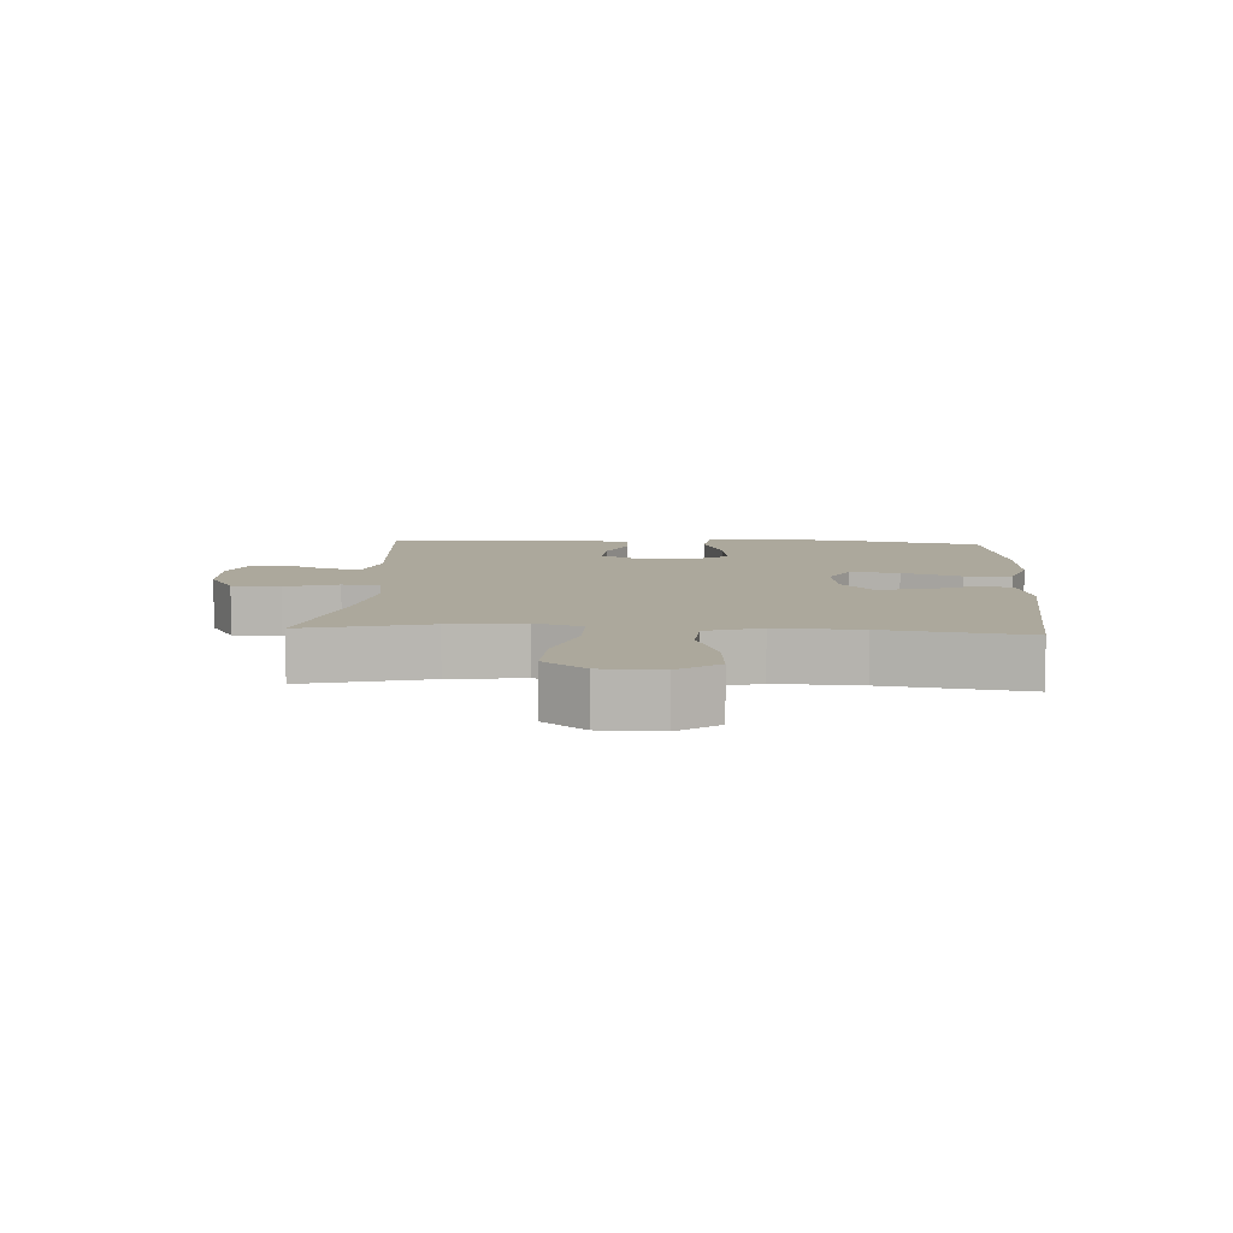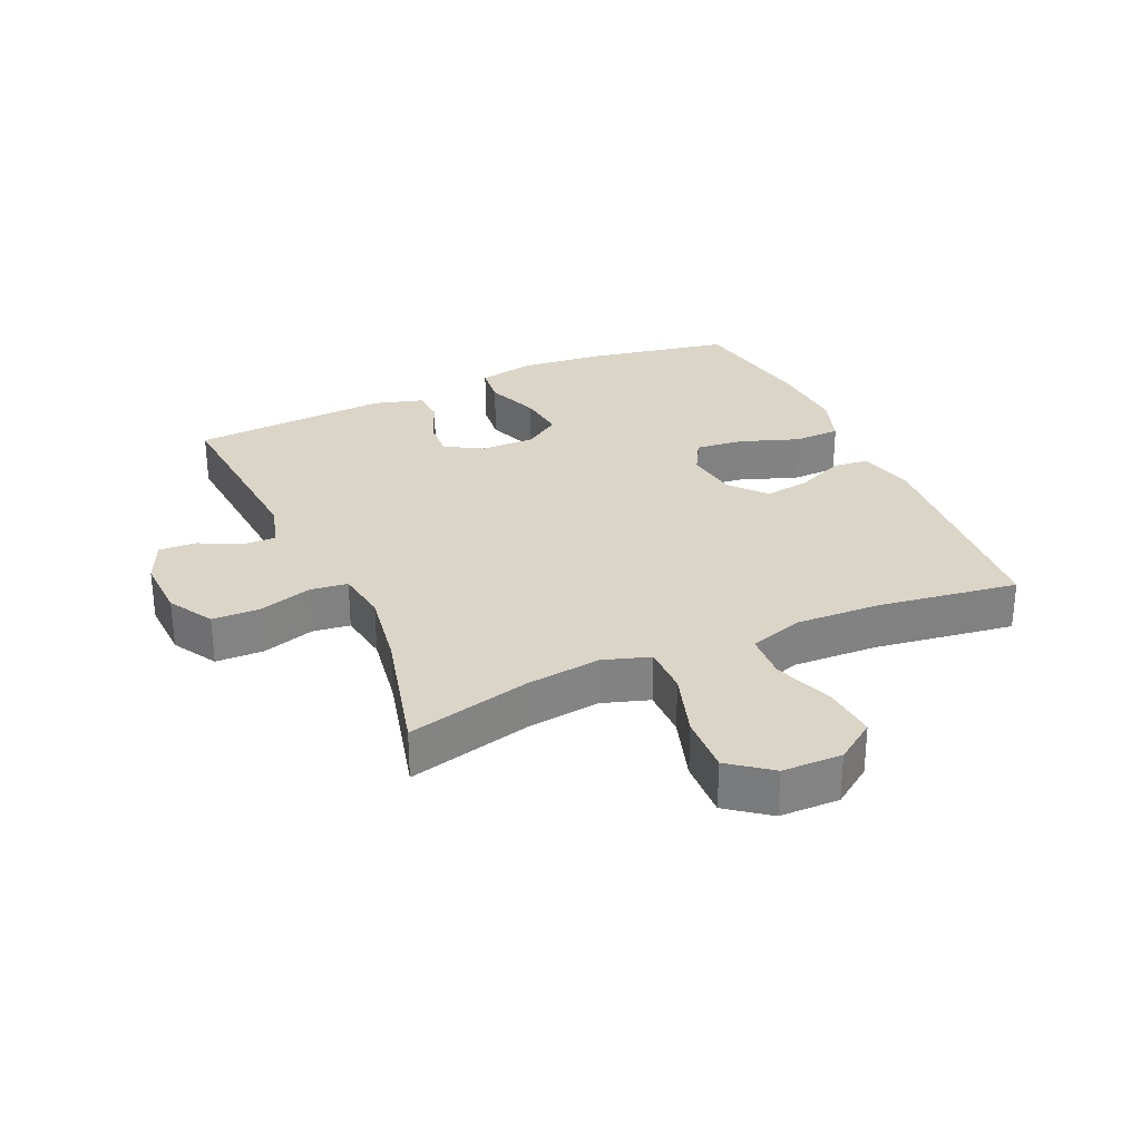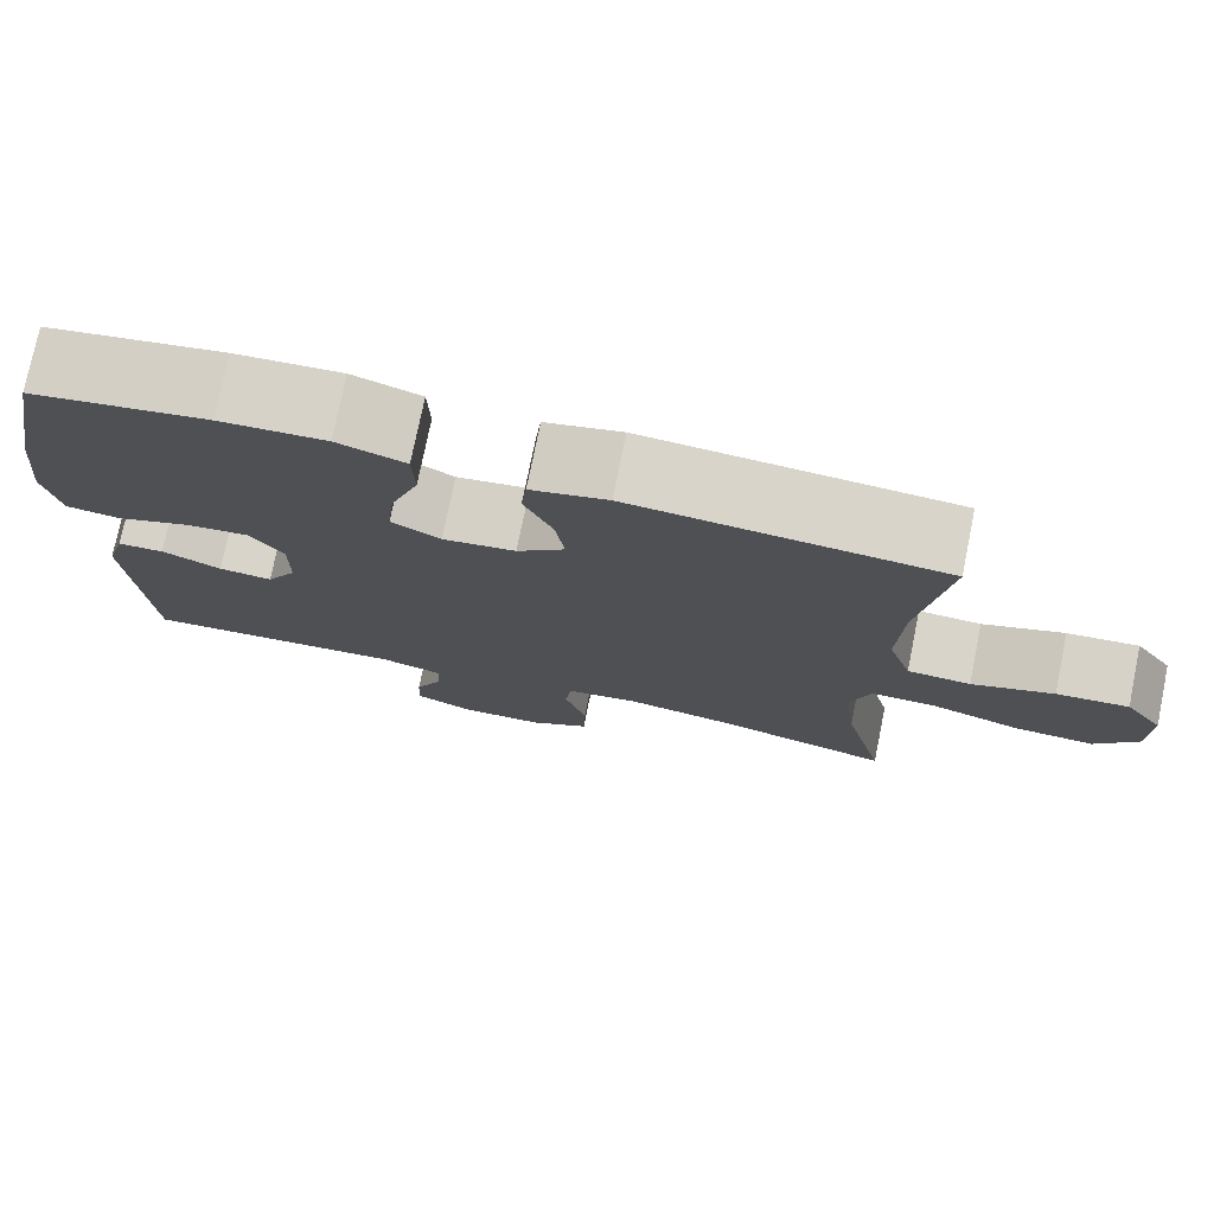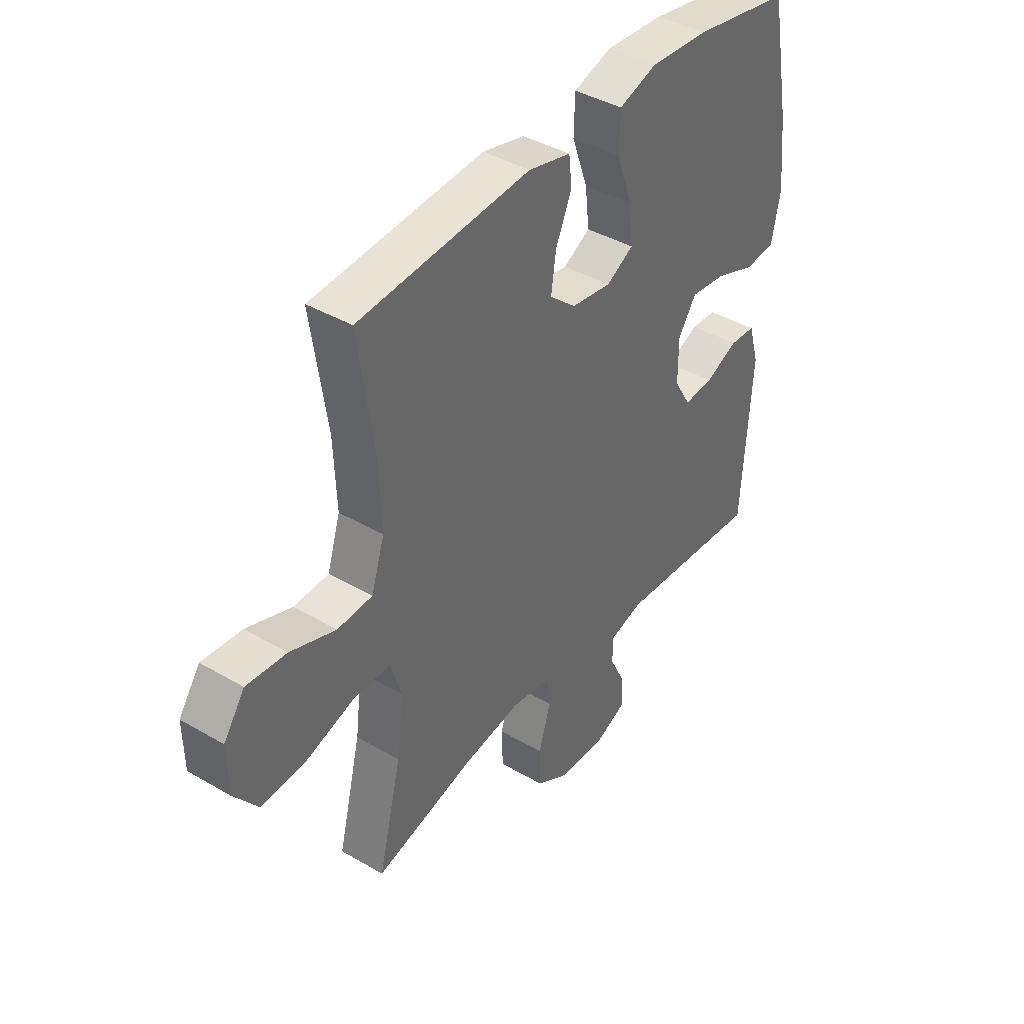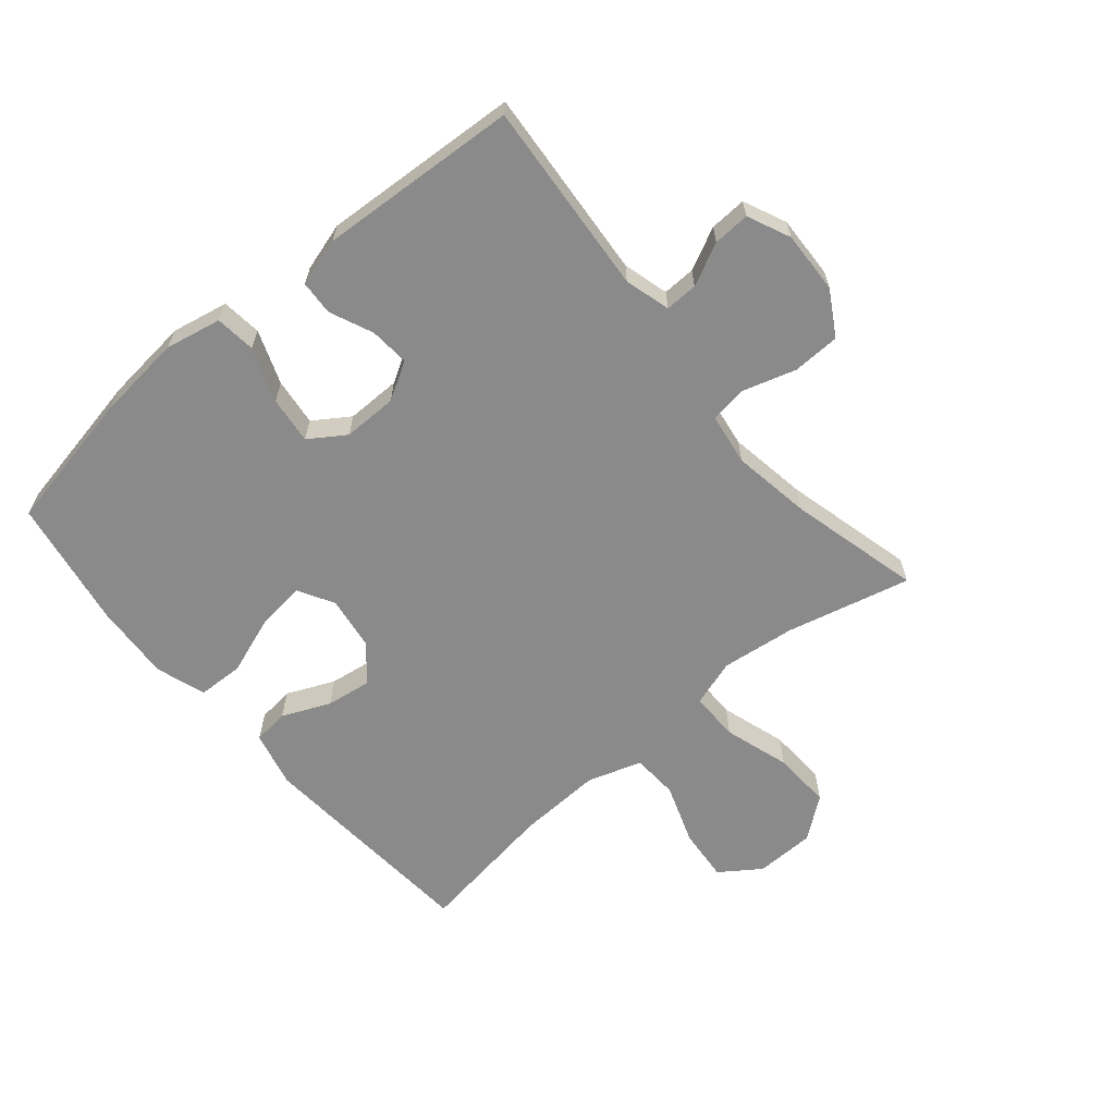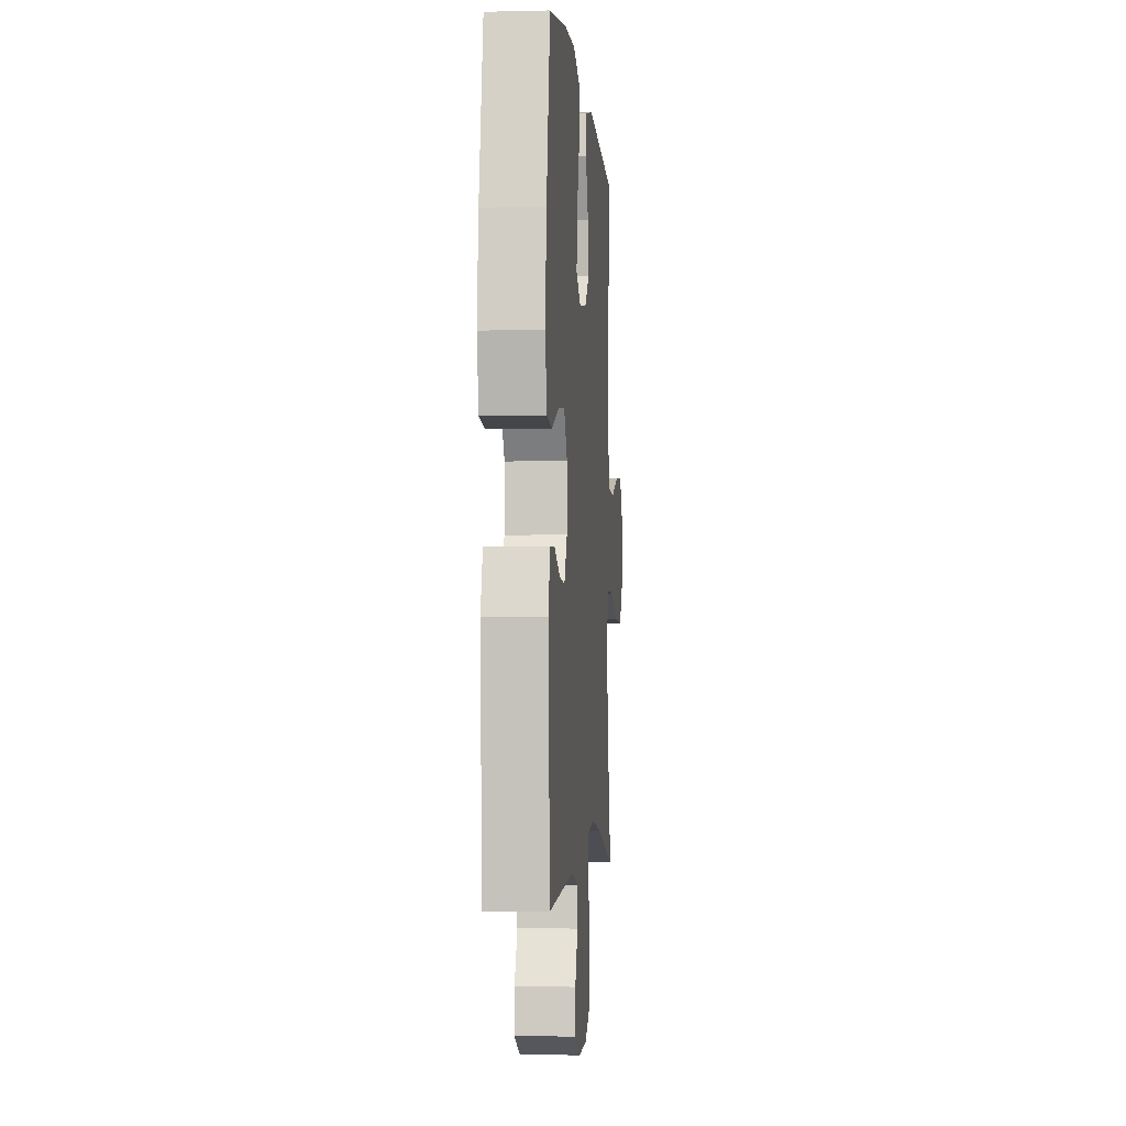
<metadata>
{"format":"obj","ext":"obj","renderer":"f3d","projection":"perspective","resolution":1024,"background":"white","views":[{"elev":8.5,"azim":-86.7,"up":"+Y"},{"elev":29.6,"azim":-114.2,"up":"+Y"},{"elev":76.0,"azim":-168.5,"up":"+Z"},{"elev":40.6,"azim":-54.4,"up":"+Z"},{"elev":-63.6,"azim":130.1,"up":"+Y"},{"elev":-3.3,"azim":94.8,"up":"+Z"}]}
</metadata>
<code>
o path7182
v 0.5452 0.0375 -0.1612
v 0.5223 0.0375 -0.0827
v 0.4668 0.0375 -0.07943
v 0.3957 0.0375 -0.1102
v 0.3321 0.0375 -0.1152
v 0.2962 0.0375 -0.05449
v 0.2955 0.0375 0.03394
v 0.3345 0.0375 0.09237
v 0.4115 0.0375 0.08338
v 0.4993 0.0375 0.05066
v 0.5645 0.0375 0.05817
v 0.5832 0.0375 0.1496
v 0.5691 0.0375 0.2877
v 0.525 0.0375 0.5176
v 0.3143 0.0375 0.554
v 0.1886 0.0375 0.5615
v 0.1074 0.0375 0.5344
v 0.105 0.0375 0.4595
v 0.1391 0.0375 0.364
v 0.1478 0.0375 0.2853
v 0.08966 0.0375 0.2528
v 0.00289 0.0375 0.2654
v -0.05411 0.0375 0.3142
v -0.04344 0.0375 0.3881
v -0.009121 0.0375 0.4659
v -0.01561 0.0375 0.5242
v -0.107 0.0375 0.5463
v -0.4767 0.0375 0.5176
v -0.4433 0.0375 0.29
v -0.4376 0.0375 0.1539
v -0.466 0.0375 0.06538
v -0.5414 0.0375 0.06129
v -0.6392 0.0375 0.09606
v -0.7252 0.0375 0.1034
v -0.7709 0.0375 0.03845
v -0.7692 0.0375 -0.05837
v -0.7182 0.0375 -0.1252
v -0.6233 0.0375 -0.1209
v -0.5165 0.0375 -0.08728
v -0.4369 0.0375 -0.08679
v -0.4125 0.0375 -0.1628
v -0.4271 0.0375 -0.2826
v -0.4767 0.0375 -0.4843
v -0.2641 0.0375 -0.4307
v -0.1362 0.0375 -0.4101
v -0.05142 0.0375 -0.4227
v -0.04354 0.0375 -0.4835
v -0.06966 0.0375 -0.5692
v -0.06763 0.0375 -0.6467
v 0.004166 0.0375 -0.6888
v 0.1052 0.0375 -0.6927
v 0.1745 0.0375 -0.6615
v 0.1715 0.0375 -0.6015
v 0.138 0.0375 -0.5332
v 0.1365 0.0375 -0.4801
v 0.2104 0.0375 -0.4595
v 0.525 0.0375 -0.4843
v 0.5452 -0.0375 -0.1612
v 0.5223 -0.0375 -0.0827
v 0.4668 -0.0375 -0.07943
v 0.3957 -0.0375 -0.1102
v 0.3321 -0.0375 -0.1152
v 0.2962 -0.0375 -0.05449
v 0.2955 -0.0375 0.03394
v 0.3345 -0.0375 0.09237
v 0.4115 -0.0375 0.08338
v 0.4993 -0.0375 0.05066
v 0.5645 -0.0375 0.05817
v 0.5832 -0.0375 0.1496
v 0.5691 -0.0375 0.2877
v 0.525 -0.0375 0.5176
v 0.3143 -0.0375 0.554
v 0.1886 -0.0375 0.5615
v 0.1074 -0.0375 0.5344
v 0.105 -0.0375 0.4595
v 0.1391 -0.0375 0.364
v 0.1478 -0.0375 0.2853
v 0.08966 -0.0375 0.2528
v 0.00289 -0.0375 0.2654
v -0.05411 -0.0375 0.3142
v -0.04344 -0.0375 0.3881
v -0.009121 -0.0375 0.4659
v -0.01561 -0.0375 0.5242
v -0.107 -0.0375 0.5463
v -0.4767 -0.0375 0.5176
v -0.4433 -0.0375 0.29
v -0.4376 -0.0375 0.1539
v -0.466 -0.0375 0.06538
v -0.5414 -0.0375 0.06129
v -0.6392 -0.0375 0.09606
v -0.7252 -0.0375 0.1034
v -0.7709 -0.0375 0.03845
v -0.7692 -0.0375 -0.05837
v -0.7182 -0.0375 -0.1252
v -0.6233 -0.0375 -0.1209
v -0.5165 -0.0375 -0.08728
v -0.4369 -0.0375 -0.08679
v -0.4125 -0.0375 -0.1628
v -0.4271 -0.0375 -0.2826
v -0.4767 -0.0375 -0.4843
v -0.2641 -0.0375 -0.4307
v -0.1362 -0.0375 -0.4101
v -0.05142 -0.0375 -0.4227
v -0.04354 -0.0375 -0.4835
v -0.06966 -0.0375 -0.5692
v -0.06763 -0.0375 -0.6467
v 0.004166 -0.0375 -0.6888
v 0.1052 -0.0375 -0.6927
v 0.1745 -0.0375 -0.6615
v 0.1715 -0.0375 -0.6015
v 0.138 -0.0375 -0.5332
v 0.1365 -0.0375 -0.4801
v 0.2104 -0.0375 -0.4595
v 0.525 -0.0375 -0.4843
v 0.5645 0.0375 0.05817
v 0.5645 0.0375 0.05817
v 0.5832 0.0375 0.1496
v 0.5691 0.0375 0.2877
v 0.4993 0.0375 0.05066
v 0.5452 0.0375 -0.1612
v 0.5223 0.0375 -0.0827
v 0.5223 0.0375 -0.0827
v 0.525 0.0375 0.5176
v 0.525 0.0375 0.5176
v 0.525 0.0375 -0.4843
v 0.525 0.0375 -0.4843
v 0.4668 0.0375 -0.07943
v 0.4115 0.0375 0.08338
v 0.3957 0.0375 -0.1102
v 0.3143 0.0375 0.554
v 0.3345 0.0375 0.09237
v 0.3345 0.0375 0.09237
v 0.3321 0.0375 -0.1152
v 0.3321 0.0375 -0.1152
v 0.2955 0.0375 0.03394
v 0.2962 0.0375 -0.05449
v 0.2104 0.0375 -0.4595
v 0.1886 0.0375 0.5615
v 0.1365 0.0375 -0.4801
v 0.1365 0.0375 -0.4801
v 0.1391 0.0375 0.364
v 0.1478 0.0375 0.2853
v 0.1478 0.0375 0.2853
v 0.1074 0.0375 0.5344
v 0.1074 0.0375 0.5344
v 0.1052 0.0375 -0.6927
v 0.1745 0.0375 -0.6615
v 0.1745 0.0375 -0.6615
v 0.1715 0.0375 -0.6015
v 0.138 0.0375 -0.5332
v 0.08966 0.0375 0.2528
v 0.105 0.0375 0.4595
v 0.004166 0.0375 -0.6888
v 0.00289 0.0375 0.2654
v -0.06763 0.0375 -0.6467
v -0.05411 0.0375 0.3142
v -0.04344 0.0375 0.3881
v -0.009121 0.0375 0.4659
v -0.01561 0.0375 0.5242
v -0.01561 0.0375 0.5242
v -0.107 0.0375 0.5463
v -0.06966 0.0375 -0.5692
v -0.04354 0.0375 -0.4835
v -0.05142 0.0375 -0.4227
v -0.05142 0.0375 -0.4227
v -0.1362 0.0375 -0.4101
v -0.2641 0.0375 -0.4307
v -0.4767 0.0375 -0.4843
v -0.4767 0.0375 -0.4843
v -0.4125 0.0375 -0.1628
v -0.4271 0.0375 -0.2826
v -0.4369 0.0375 -0.08679
v -0.4369 0.0375 -0.08679
v -0.5165 0.0375 -0.08728
v -0.4376 0.0375 0.1539
v -0.466 0.0375 0.06538
v -0.466 0.0375 0.06538
v -0.4433 0.0375 0.29
v -0.4767 0.0375 0.5176
v -0.4767 0.0375 0.5176
v -0.5414 0.0375 0.06129
v -0.6233 0.0375 -0.1209
v -0.6392 0.0375 0.09606
v -0.7182 0.0375 -0.1252
v -0.7252 0.0375 0.1034
v -0.7692 0.0375 -0.05837
v -0.7709 0.0375 0.03845
v 0.5645 -0.0375 0.05817
v 0.5645 -0.0375 0.05817
v 0.5832 -0.0375 0.1496
v 0.5691 -0.0375 0.2877
v 0.4993 -0.0375 0.05066
v 0.5452 -0.0375 -0.1612
v 0.5223 -0.0375 -0.0827
v 0.5223 -0.0375 -0.0827
v 0.525 -0.0375 0.5176
v 0.525 -0.0375 0.5176
v 0.525 -0.0375 -0.4843
v 0.525 -0.0375 -0.4843
v 0.4668 -0.0375 -0.07943
v 0.4115 -0.0375 0.08338
v 0.3957 -0.0375 -0.1102
v 0.3143 -0.0375 0.554
v 0.3345 -0.0375 0.09237
v 0.3345 -0.0375 0.09237
v 0.3321 -0.0375 -0.1152
v 0.3321 -0.0375 -0.1152
v 0.2955 -0.0375 0.03394
v 0.2962 -0.0375 -0.05449
v 0.2104 -0.0375 -0.4595
v 0.1886 -0.0375 0.5615
v 0.1365 -0.0375 -0.4801
v 0.1365 -0.0375 -0.4801
v 0.1391 -0.0375 0.364
v 0.1478 -0.0375 0.2853
v 0.1478 -0.0375 0.2853
v 0.1074 -0.0375 0.5344
v 0.1074 -0.0375 0.5344
v 0.1052 -0.0375 -0.6927
v 0.1745 -0.0375 -0.6615
v 0.1745 -0.0375 -0.6615
v 0.1715 -0.0375 -0.6015
v 0.138 -0.0375 -0.5332
v 0.08966 -0.0375 0.2528
v 0.105 -0.0375 0.4595
v 0.004166 -0.0375 -0.6888
v 0.00289 -0.0375 0.2654
v -0.06763 -0.0375 -0.6467
v -0.05411 -0.0375 0.3142
v -0.04344 -0.0375 0.3881
v -0.009121 -0.0375 0.4659
v -0.01561 -0.0375 0.5242
v -0.01561 -0.0375 0.5242
v -0.107 -0.0375 0.5463
v -0.06966 -0.0375 -0.5692
v -0.04354 -0.0375 -0.4835
v -0.05142 -0.0375 -0.4227
v -0.05142 -0.0375 -0.4227
v -0.1362 -0.0375 -0.4101
v -0.2641 -0.0375 -0.4307
v -0.4767 -0.0375 -0.4843
v -0.4767 -0.0375 -0.4843
v -0.4125 -0.0375 -0.1628
v -0.4271 -0.0375 -0.2826
v -0.4369 -0.0375 -0.08679
v -0.4369 -0.0375 -0.08679
v -0.5165 -0.0375 -0.08728
v -0.4376 -0.0375 0.1539
v -0.466 -0.0375 0.06538
v -0.466 -0.0375 0.06538
v -0.4433 -0.0375 0.29
v -0.4767 -0.0375 0.5176
v -0.4767 -0.0375 0.5176
v -0.5414 -0.0375 0.06129
v -0.6233 -0.0375 -0.1209
v -0.6392 -0.0375 0.09606
v -0.7182 -0.0375 -0.1252
v -0.7252 -0.0375 0.1034
v -0.7692 -0.0375 -0.05837
v -0.7709 -0.0375 0.03845
f 245 227 248
f 245 249 247
f 212 236 223
f 249 245 248
f 257 255 259
f 190 192 188
f 223 235 226
f 229 248 227
f 227 209 224
f 223 226 219
f 198 202 206
f 209 237 206
f 227 245 243
f 191 215 204
f 227 239 209
f 236 235 223
f 214 211 225
f 256 255 254
f 237 210 206
f 254 247 249
f 224 209 208
f 224 208 215
f 203 214 215
f 222 219 220
f 209 239 237
f 240 243 244
f 191 204 201
f 237 236 212
f 223 219 222
f 198 206 210
f 210 237 212
f 193 202 198
f 191 201 190
f 260 259 256
f 226 235 228
f 251 234 252
f 200 193 194
f 255 256 259
f 239 243 240
f 234 251 230
f 230 251 229
f 258 260 256
f 202 193 200
f 231 234 230
f 248 229 251
f 247 254 255
f 227 243 239
f 232 234 231
f 211 214 203
f 201 192 190
f 203 191 196
f 225 211 217
f 215 208 204
f 240 244 241
f 203 215 191
f 116 12 69 189
f 12 13 70 69
f 10 11 68 67
f 1 122 195 58
f 13 124 197 70
f 126 1 58 199
f 2 3 60 59
f 9 10 67 66
f 3 4 61 60
f 14 15 72 71
f 132 9 66 205
f 4 134 207 61
f 7 8 65 64
f 5 6 63 62
f 56 57 114 113
f 15 16 73 72
f 6 7 64 63
f 140 56 113 213
f 19 143 216 76
f 16 145 218 73
f 51 148 221 108
f 52 53 110 109
f 53 54 111 110
f 20 21 78 77
f 18 19 76 75
f 17 18 75 74
f 54 55 112 111
f 50 51 108 107
f 21 22 79 78
f 49 50 107 106
f 22 23 80 79
f 24 25 82 81
f 25 160 233 82
f 26 27 84 83
f 23 24 81 80
f 48 49 106 105
f 47 48 105 104
f 165 47 104 238
f 45 46 103 102
f 44 45 102 101
f 169 44 101 242
f 41 42 99 98
f 173 41 98 246
f 39 40 97 96
f 30 177 250 87
f 29 30 87 86
f 180 29 86 253
f 27 28 85 84
f 42 43 100 99
f 31 32 89 88
f 38 39 96 95
f 32 33 90 89
f 37 38 95 94
f 33 34 91 90
f 36 37 94 93
f 35 36 93 92
f 34 35 92 91
f 172 175 154
f 172 174 176
f 139 150 163
f 176 175 172
f 184 186 182
f 117 115 119
f 150 153 162
f 156 154 175
f 154 151 136
f 150 146 153
f 125 133 129
f 136 133 164
f 154 170 172
f 118 131 142
f 154 136 166
f 163 150 162
f 141 152 138
f 183 181 182
f 164 133 137
f 181 176 174
f 151 135 136
f 151 142 135
f 130 142 141
f 149 147 146
f 136 164 166
f 167 171 170
f 118 128 131
f 164 139 163
f 150 149 146
f 125 137 133
f 137 139 164
f 120 125 129
f 118 117 128
f 187 183 186
f 153 155 162
f 178 179 161
f 127 121 120
f 182 186 183
f 166 167 170
f 161 157 178
f 157 156 178
f 185 183 187
f 129 127 120
f 158 157 161
f 175 178 156
f 174 182 181
f 154 166 170
f 159 158 161
f 138 130 141
f 128 117 119
f 130 123 118
f 152 144 138
f 142 131 135
f 167 168 171
f 130 118 142

</code>
